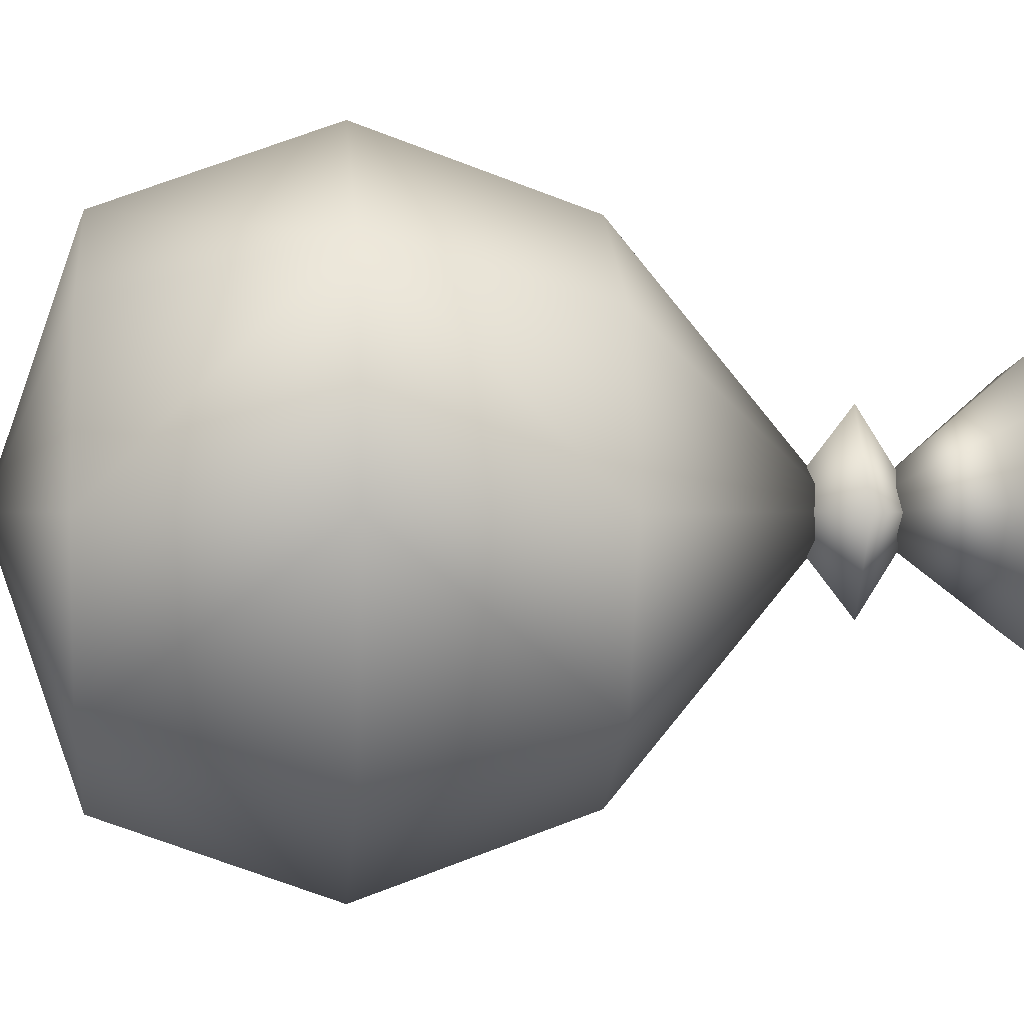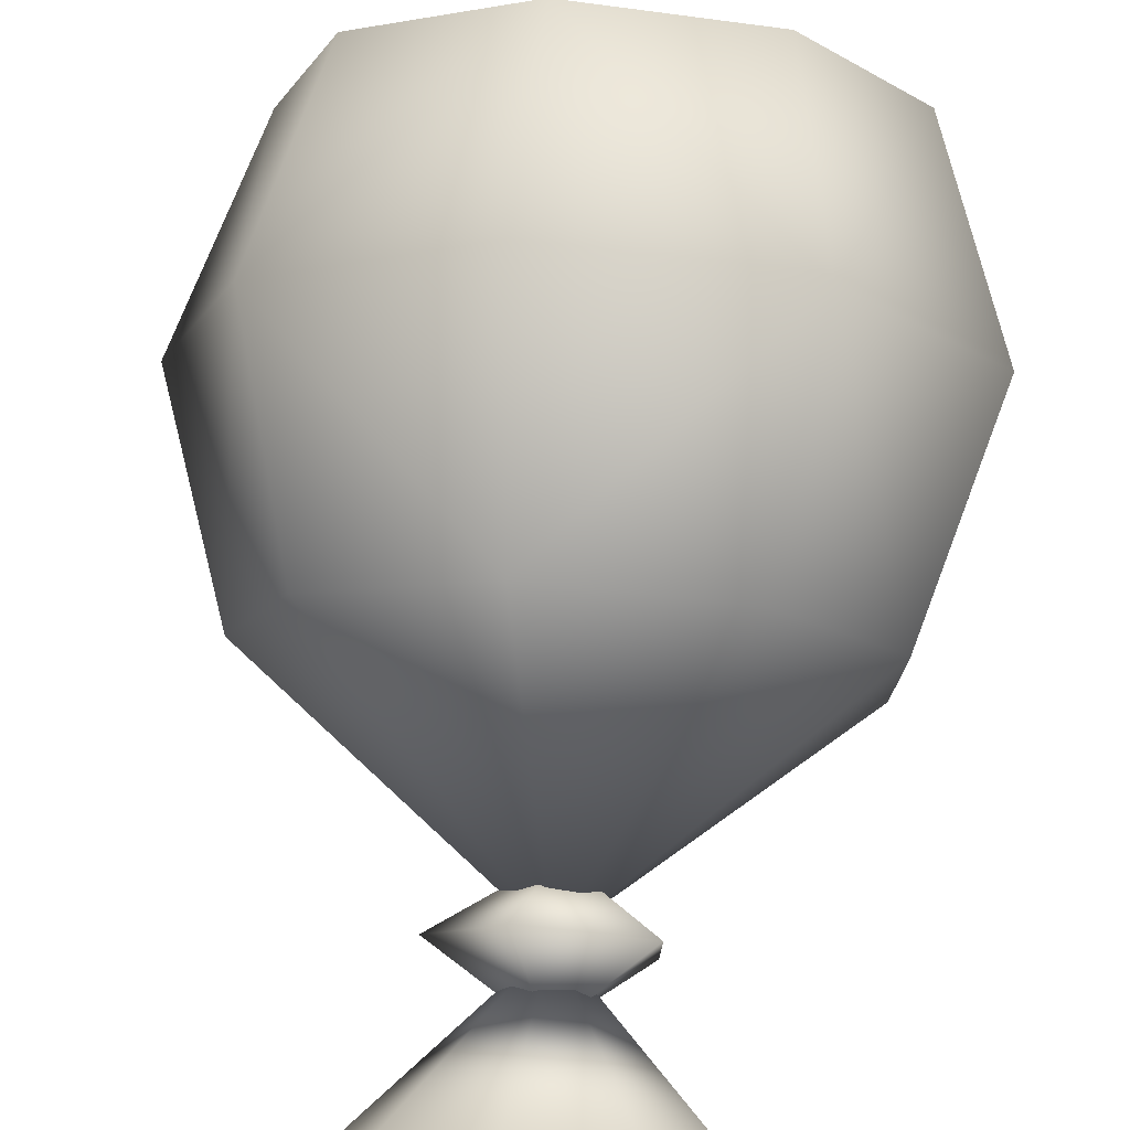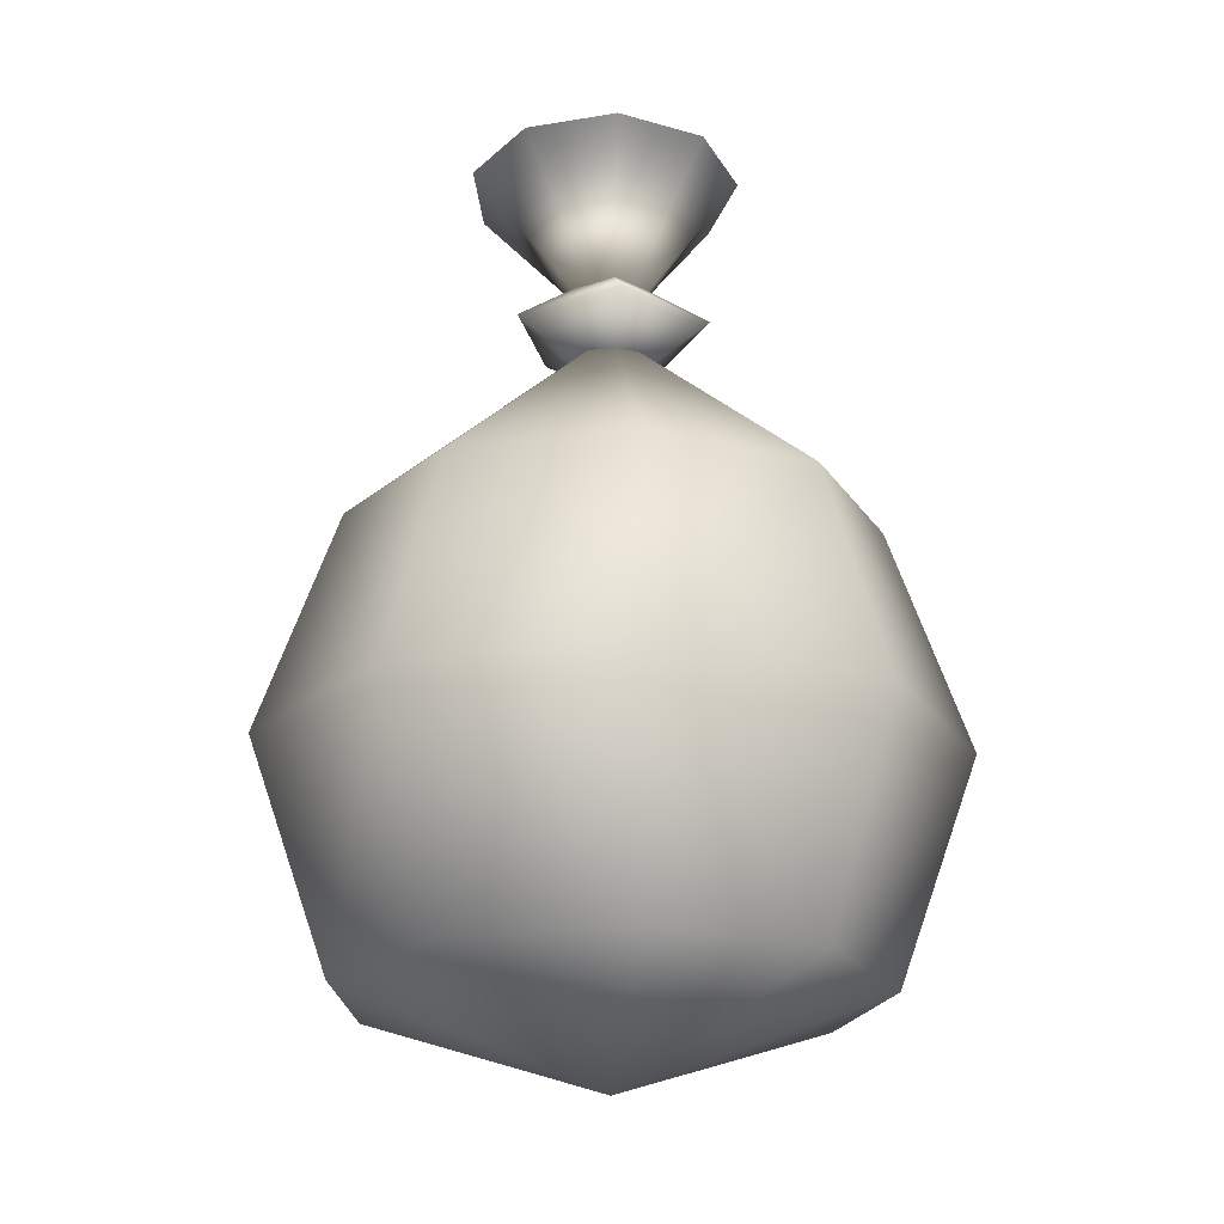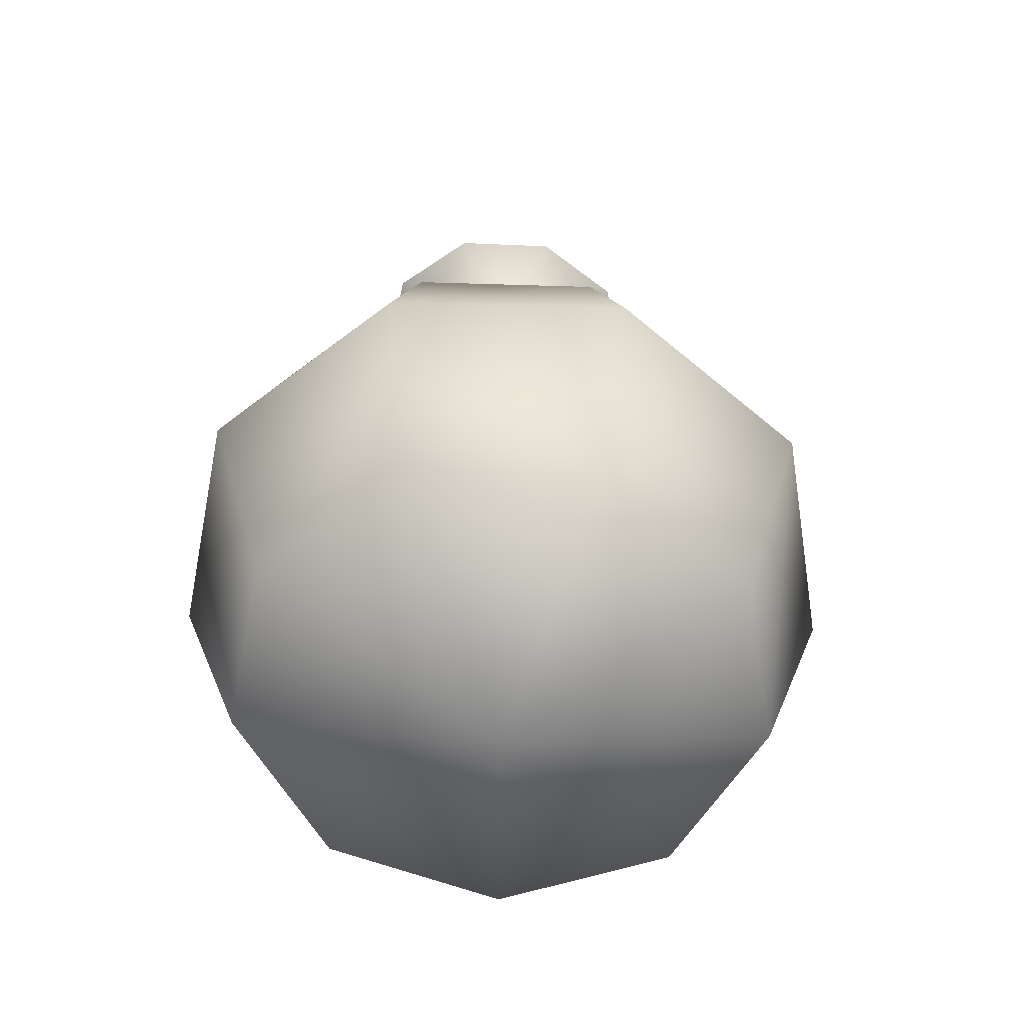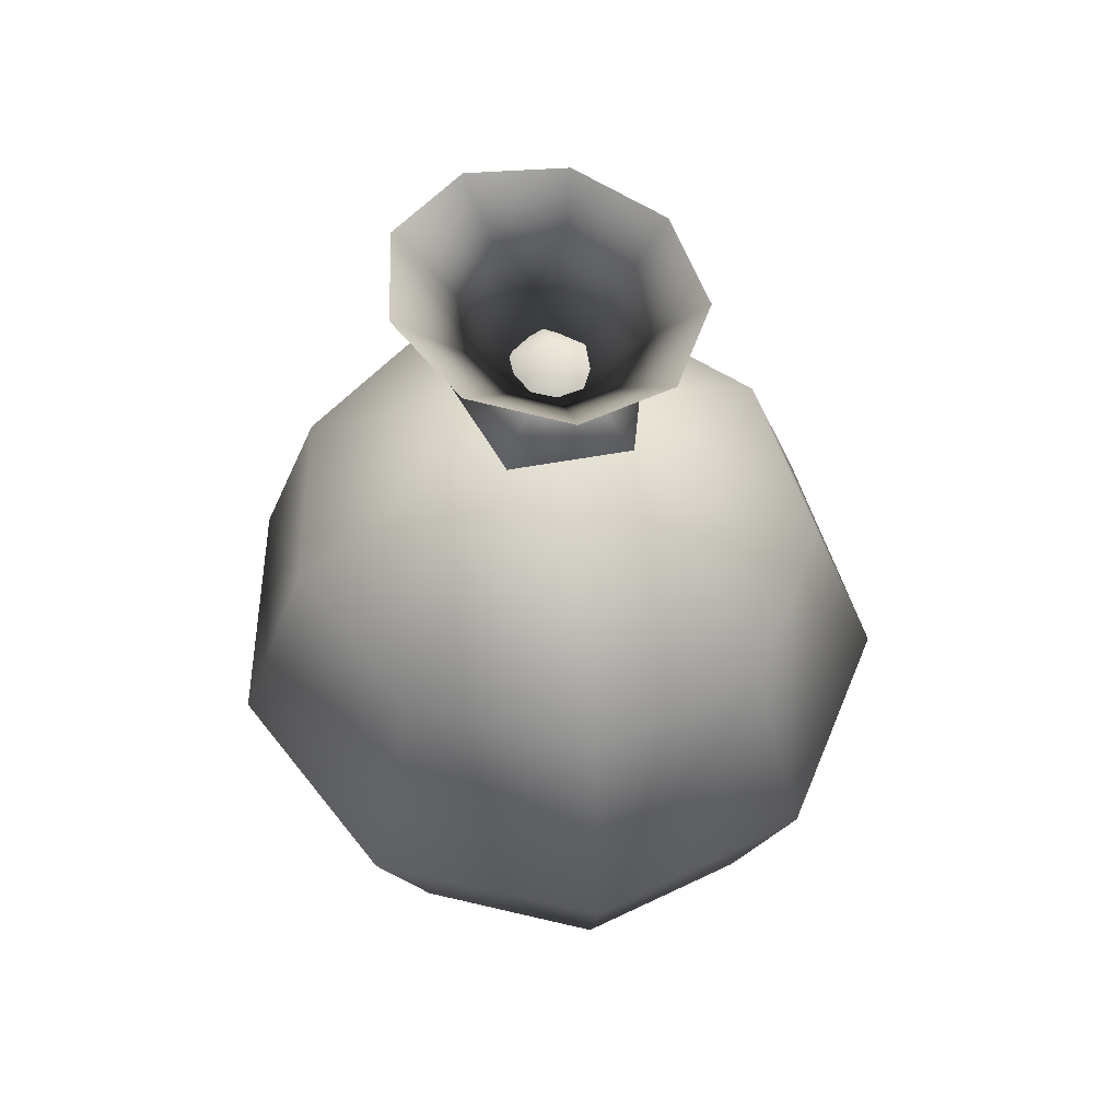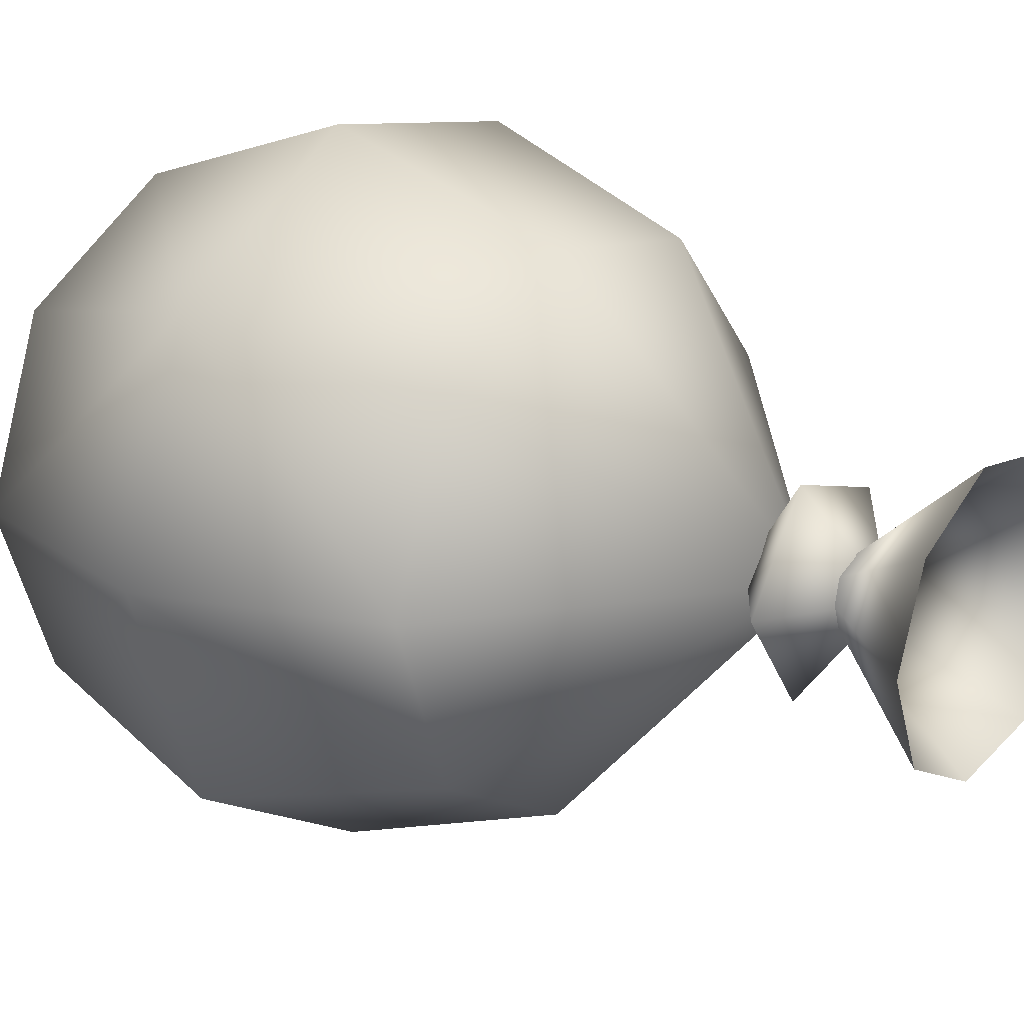
<metadata>
{"format":"obj","ext":"obj","renderer":"f3d","projection":"perspective","resolution":1024,"background":"white","views":[{"elev":0.1,"azim":84.4,"up":"+Z"},{"elev":76.4,"azim":-176.2,"up":"+Z"},{"elev":-20.5,"azim":84.6,"up":"+Y"},{"elev":-60.8,"azim":-11.3,"up":"+Y"},{"elev":58.9,"azim":42.6,"up":"+Y"},{"elev":20.5,"azim":125.6,"up":"+Z"}]}
</metadata>
<code>
v -0.125 -0.435 0.005402
v 1.644 0.1389 0.005402
v 2.107 1.574 0.005402
v 1.644 3.008 0.005402
v -0.125 4.443 0.005402
v 0.8696 5.478 0.0554
v 1.23 0.1389 1.088
v 1.585 1.574 1.414
v 1.23 3.008 1.088
v 0.6369 5.478 0.6174
v 0.1822 0.1389 1.664
v 0.2626 1.574 2.164
v 0.1822 3.008 1.664
v 0.0477 5.478 0.9164
v -1.01 0.1389 1.464
v -1.241 1.574 1.903
v -1.01 3.008 1.464
v -0.6223 5.478 0.8125
v -1.788 0.1389 0.5813
v -2.222 1.574 0.755
v -1.788 3.008 0.5813
v -1.06 5.478 0.3544
v -1.788 0.1389 -0.5705
v -2.222 1.574 -0.7442
v -1.788 3.008 -0.5705
v -1.06 5.478 -0.2436
v -1.01 0.1389 -1.453
v -1.241 1.574 -1.893
v -1.01 3.008 -1.453
v -0.6223 5.478 -0.7017
v 0.1822 0.1389 -1.653
v 0.2626 1.574 -2.153
v 0.1822 3.008 -1.653
v 0.0477 5.478 -0.8056
v 1.23 0.1389 -1.077
v 1.585 1.574 -1.403
v 1.23 3.008 -1.077
v 0.6369 5.478 -0.5066
v -0.125 4.02 0.005402
v 0.5427 4.458 0.005402
v -0.125 4.895 0.005402
v 0.08133 4.458 0.6192
v -0.6652 4.458 0.3848
v -0.6652 4.458 -0.374
v 0.08133 4.458 -0.6084
g Cylinder01
f 2 7 1
f 2 3 8
f 2 8 7
f 3 4 8
f 4 9 8
f 4 5 9
f 6 10 5
f 1 7 11
f 7 8 11
f 8 12 11
f 8 9 13
f 8 13 12
f 9 5 13
f 5 10 14
f 11 15 1
f 11 12 16
f 11 16 15
f 12 13 16
f 13 17 16
f 13 5 17
f 14 18 5
f 1 15 19
f 15 16 19
f 16 20 19
f 16 17 21
f 16 21 20
f 17 5 21
f 5 18 22
f 19 23 1
f 19 20 24
f 19 24 23
f 20 21 24
f 21 25 24
f 21 5 25
f 22 26 5
f 1 23 27
f 23 24 27
f 24 28 27
f 24 25 29
f 24 29 28
f 25 5 29
f 5 26 30
f 27 31 1
f 27 28 32
f 27 32 31
f 28 29 32
f 29 33 32
f 29 5 33
f 30 34 5
f 1 31 35
f 31 32 35
f 32 36 35
f 32 33 37
f 32 37 36
f 33 5 37
f 5 34 38
f 35 2 1
f 35 36 3
f 35 3 2
f 36 37 3
f 37 4 3
f 37 5 4
f 38 6 5
g Cylinder03
f 39 40 42
f 40 41 42
f 42 43 39
f 42 41 43
f 39 43 44
f 43 41 44
f 44 45 39
f 44 41 45
f 39 45 40
f 45 41 40

</code>
